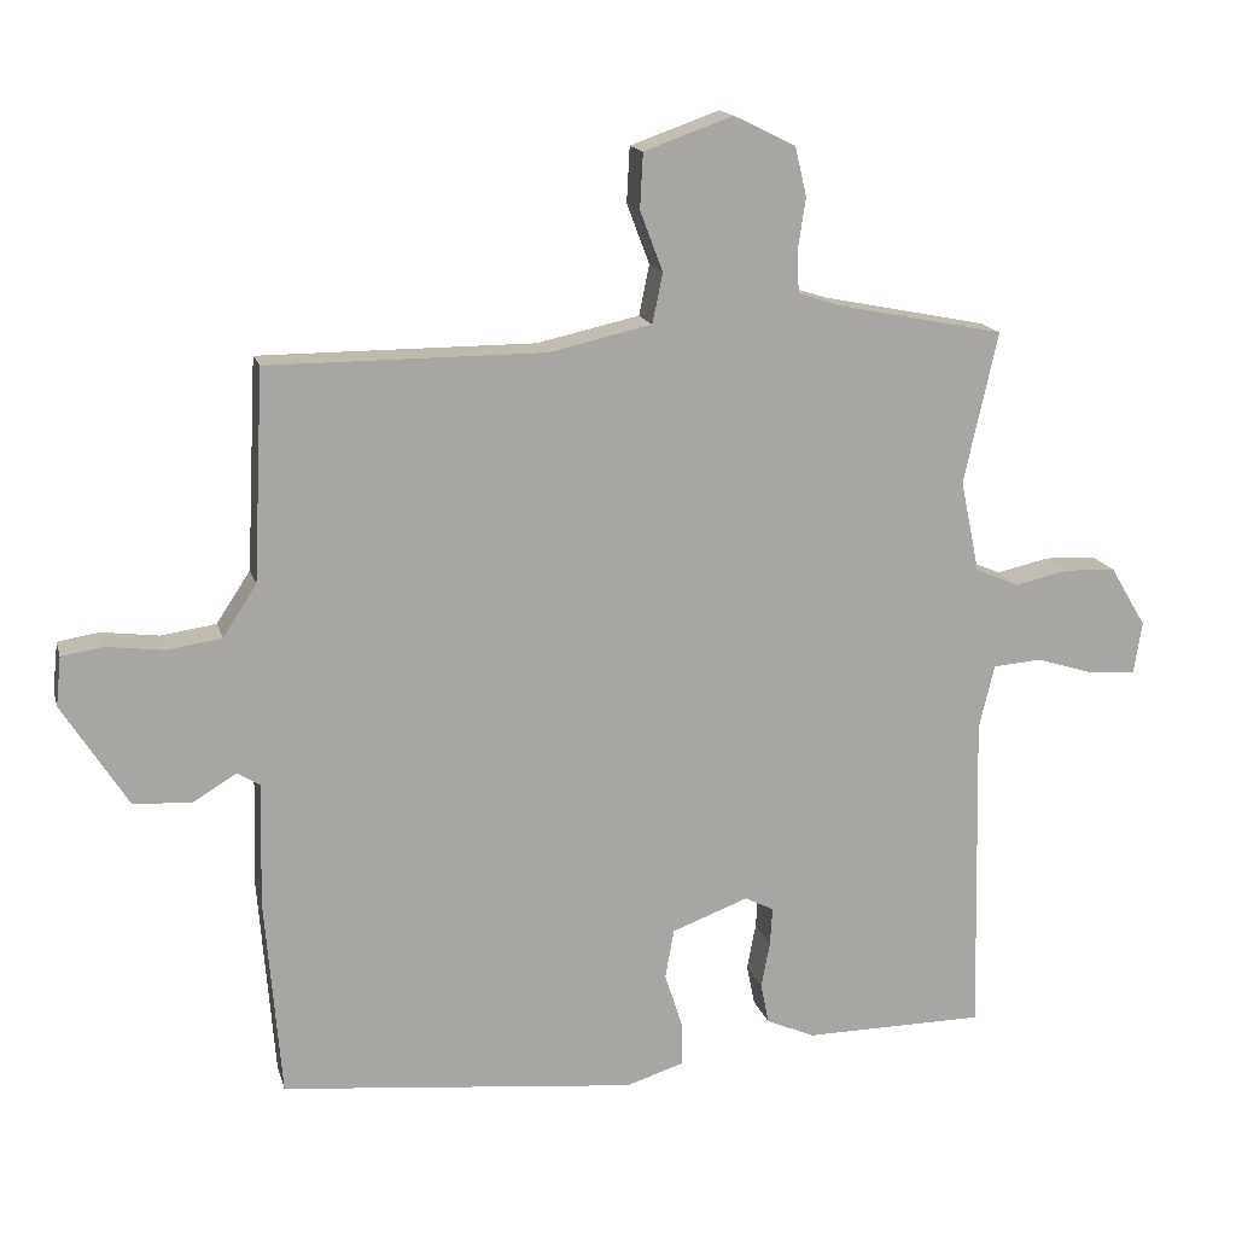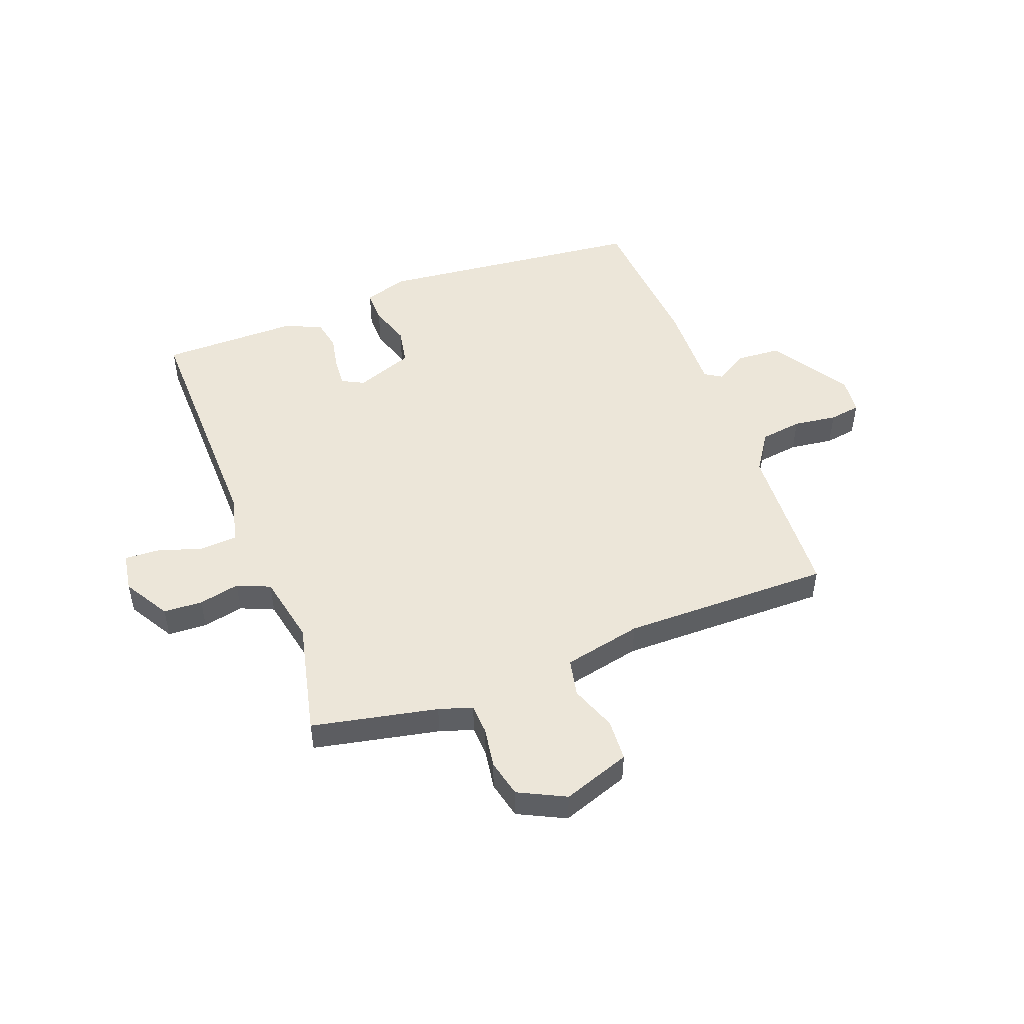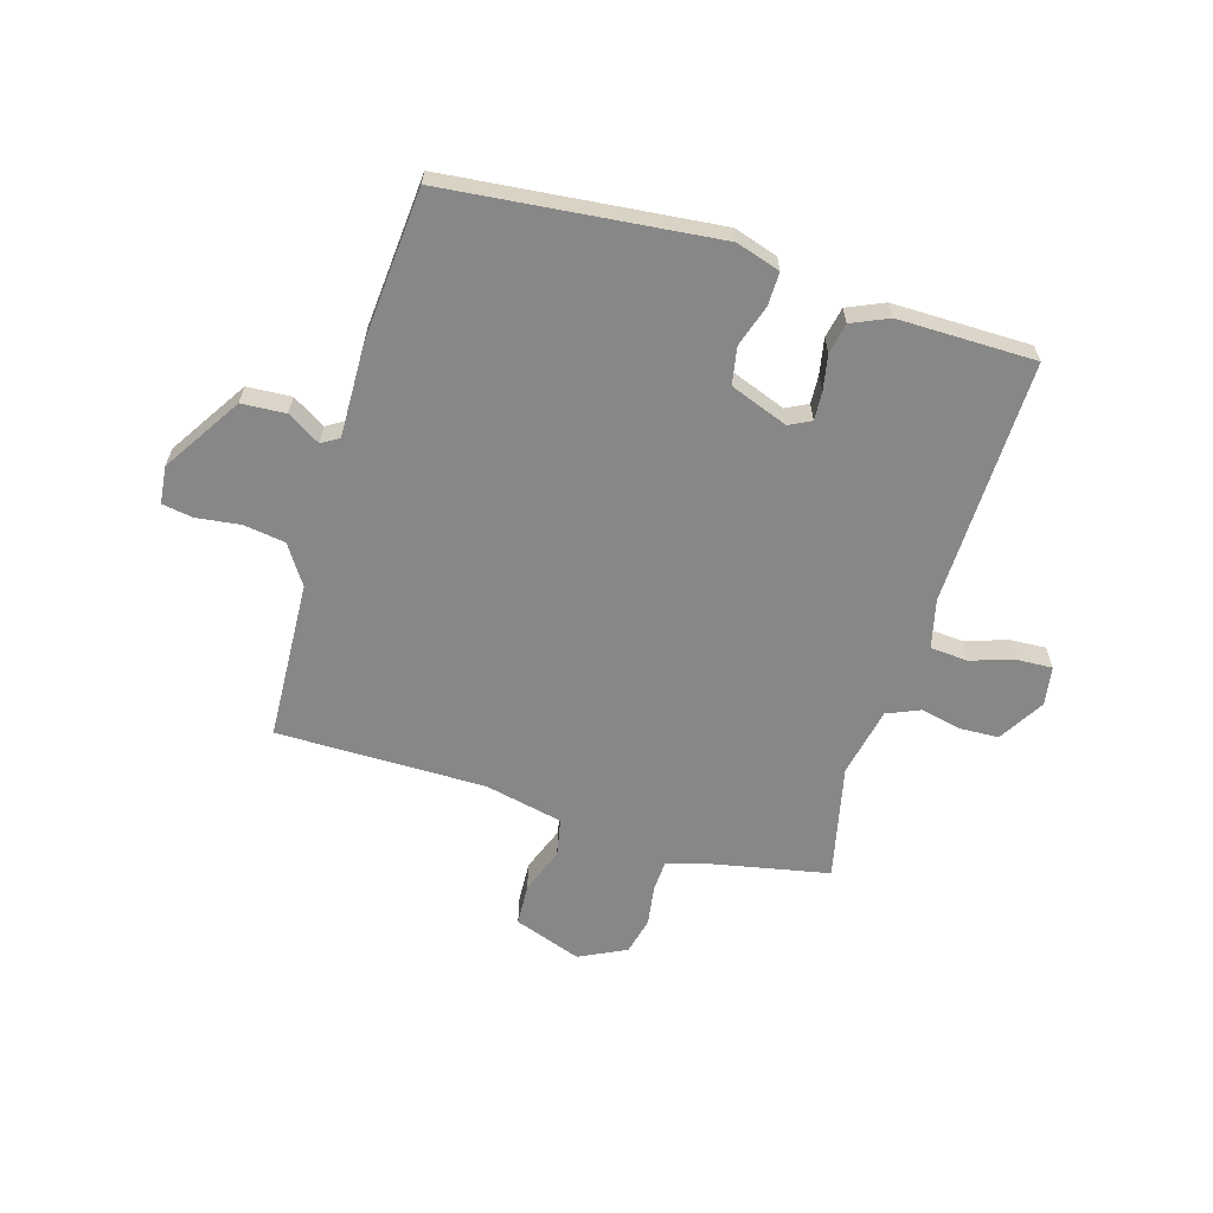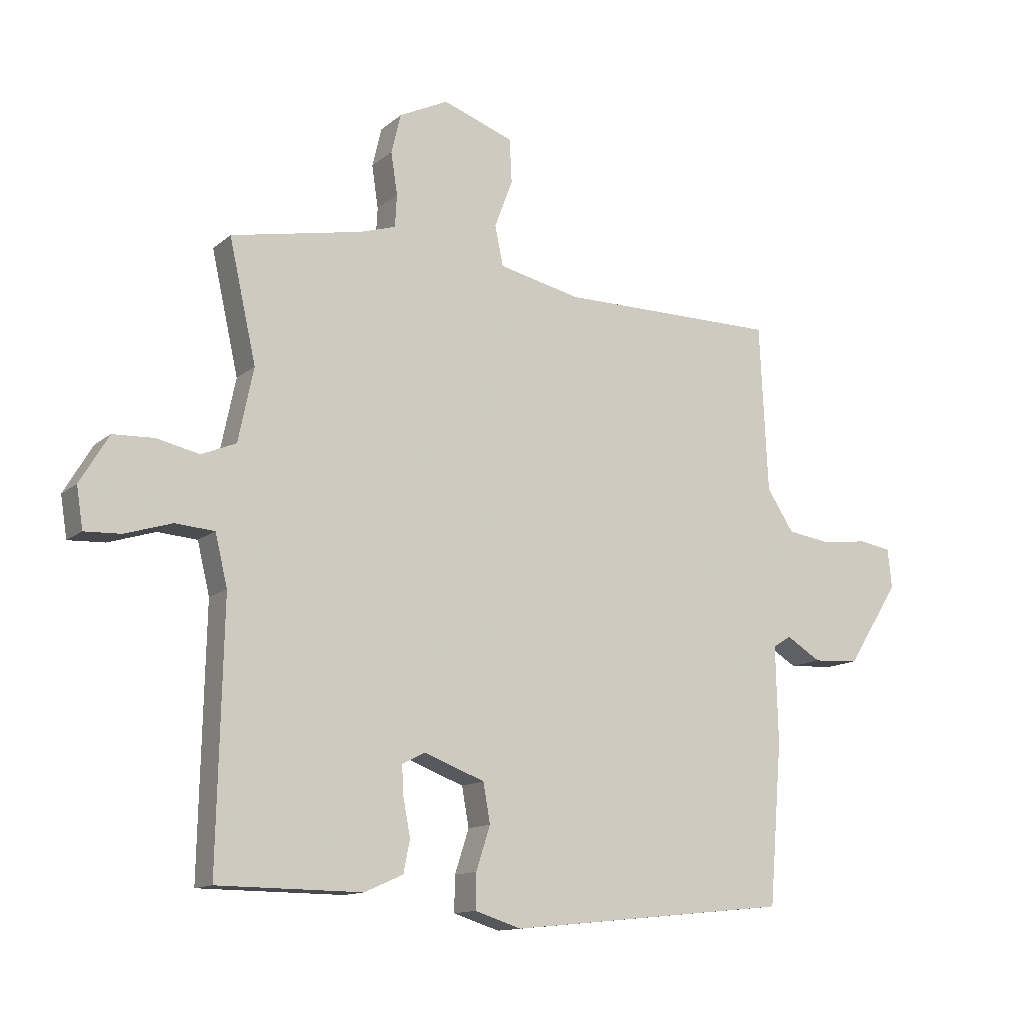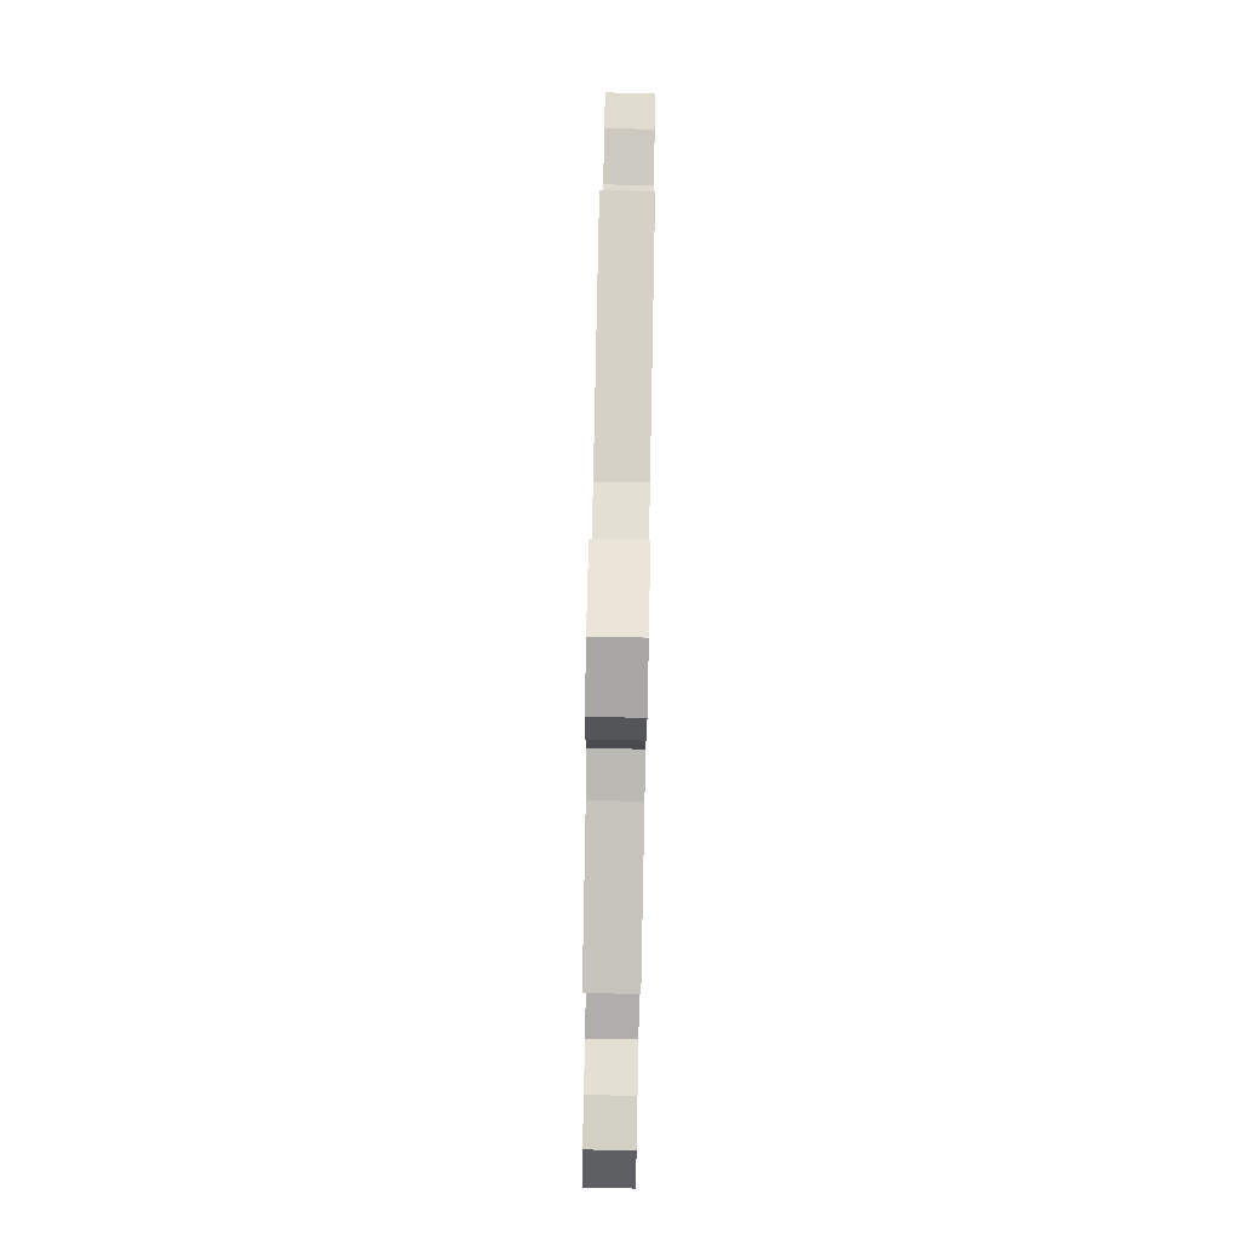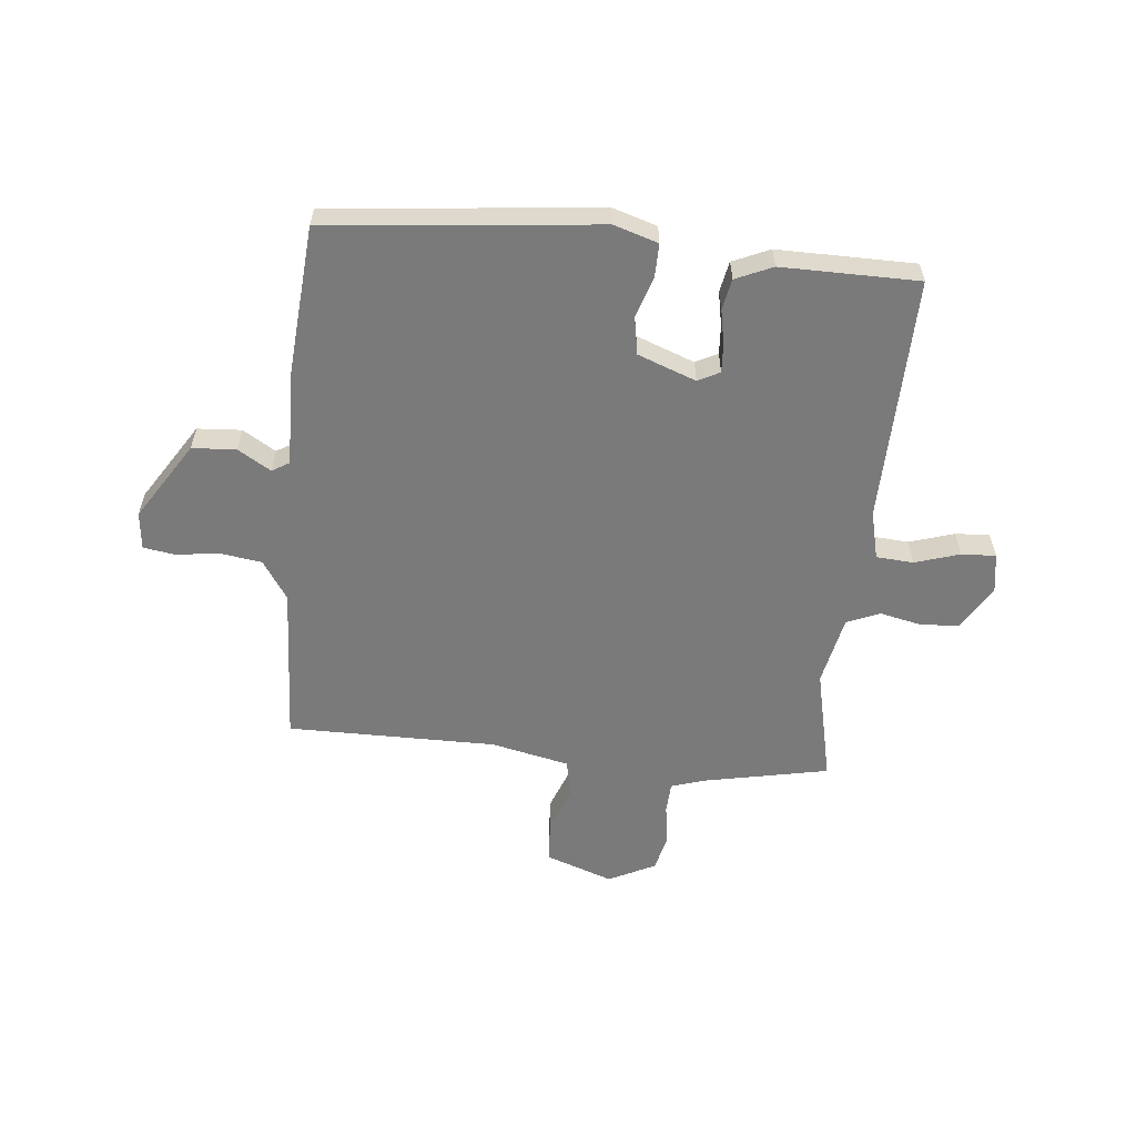
<metadata>
{"format":"obj","ext":"obj","renderer":"f3d","projection":"perspective","resolution":1024,"background":"white","views":[{"elev":15.7,"azim":166.0,"up":"+Z"},{"elev":49.2,"azim":-20.4,"up":"+Y"},{"elev":-62.5,"azim":163.4,"up":"+Y"},{"elev":-12.9,"azim":-29.6,"up":"+Z"},{"elev":79.4,"azim":-88.9,"up":"+Z"},{"elev":-58.1,"azim":174.4,"up":"+Y"}]}
</metadata>
<code>
v 0.5 0.07 -0.5
v 0.017 0.07 -0.549
v -0.062 0.07 -0.524
v -0.061 0.07 -0.464
v -0.037 0.07 -0.39
v -0.049 0.07 -0.323
v -0.153 0.07 -0.284
v -0.192 0.07 -0.304
v -0.189 0.07 -0.355
v -0.177 0.07 -0.418
v -0.188 0.07 -0.473
v -0.254 0.07 -0.502
v -0.5 0.07 -0.5
v -0.49 0.07 -0.059
v -0.511 0.07 0.028
v -0.578 0.07 0.033
v -0.658 0.07 0.008
v -0.72 0.07 0.005
v -0.731 0.07 0.075
v -0.682 0.07 0.157
v -0.612 0.07 0.16
v -0.539 0.07 0.144
v -0.48 0.07 0.169
v -0.454 0.07 0.294
v -0.5 0.07 0.5
v -0.275 0.07 0.545
v -0.215 0.07 0.564
v -0.212 0.07 0.619
v -0.223 0.07 0.691
v -0.207 0.07 0.758
v -0.123 0.07 0.799
v -0.002 0.07 0.756
v 0.002 0.07 0.681
v -0.029 0.07 0.599
v -0.015 0.07 0.531
v 0.125 0.07 0.5
v 0.5 0.07 0.5
v 0.514 0.07 0.214
v 0.56 0.07 0.144
v 0.635 0.07 0.133
v 0.713 0.07 0.143
v 0.769 0.07 0.134
v 0.776 0.07 0.067
v 0.687 0.07 -0.073
v 0.608 0.07 -0.078
v 0.549 0.07 -0.042
v 0.518 0.07 -0.061
v 0.522 0.07 -0.227
v 0.5 0 -0.5
v 0.017 0 -0.549
v -0.062 0 -0.524
v -0.061 0 -0.464
v -0.037 0 -0.39
v -0.049 0 -0.323
v -0.153 0 -0.284
v -0.192 0 -0.304
v -0.189 0 -0.355
v -0.177 0 -0.418
v -0.188 0 -0.473
v -0.254 0 -0.502
v -0.5 0 -0.5
v -0.49 0 -0.059
v -0.511 0 0.028
v -0.578 0 0.033
v -0.658 0 0.008
v -0.72 0 0.005
v -0.731 0 0.075
v -0.682 0 0.157
v -0.612 0 0.16
v -0.539 0 0.144
v -0.48 0 0.169
v -0.454 0 0.294
v -0.5 0 0.5
v -0.275 0 0.545
v -0.215 0 0.564
v -0.212 0 0.619
v -0.223 0 0.691
v -0.207 0 0.758
v -0.123 0 0.799
v -0.002 0 0.756
v 0.002 0 0.681
v -0.029 0 0.599
v -0.015 0 0.531
v 0.125 0 0.5
v 0.5 0 0.5
v 0.514 0 0.214
v 0.56 0 0.144
v 0.635 0 0.133
v 0.713 0 0.143
v 0.769 0 0.134
v 0.776 0 0.067
v 0.687 0 -0.073
v 0.608 0 -0.078
v 0.549 0 -0.042
v 0.518 0 -0.061
v 0.522 0 -0.227
f 3 4 5
f 2 3 5
f 1 2 5
f 48 1 5
f 47 48 5
f 46 47 5 6
f 44 45 46
f 43 44 46
f 42 43 46
f 41 42 46
f 40 41 46
f 46 6 7
f 40 46 7
f 39 40 7
f 38 39 7 8
f 36 37 38 8
f 35 36 8
f 34 35 8
f 32 33 34
f 31 32 34
f 30 31 34
f 29 30 34
f 28 29 34
f 27 28 34 8
f 26 27 8
f 26 8 9
f 25 26 9
f 24 25 9
f 12 13 14
f 11 12 14
f 10 11 14
f 9 10 14
f 24 9 14
f 23 24 14
f 22 23 14 15
f 20 21 22
f 19 20 22
f 18 19 22
f 17 18 22
f 16 17 22
f 15 16 22
f 53 52 51
f 53 51 50
f 53 50 49
f 53 49 96
f 53 96 95
f 54 53 95 94
f 94 93 92
f 94 92 91
f 94 91 90
f 94 90 89
f 94 89 88
f 55 54 94
f 55 94 88
f 55 88 87
f 56 55 87 86
f 56 86 85 84
f 56 84 83
f 56 83 82
f 82 81 80
f 82 80 79
f 82 79 78
f 82 78 77
f 82 77 76
f 56 82 76 75
f 56 75 74
f 57 56 74
f 57 74 73
f 57 73 72
f 62 61 60
f 62 60 59
f 62 59 58
f 62 58 57
f 62 57 72
f 62 72 71
f 63 62 71 70
f 70 69 68
f 70 68 67
f 70 67 66
f 70 66 65
f 70 65 64
f 70 64 63
f 1 49 50 2
f 2 50 51 3
f 3 51 52 4
f 4 52 53 5
f 5 53 54 6
f 6 54 55 7
f 7 55 56 8
f 8 56 57 9
f 9 57 58 10
f 10 58 59 11
f 11 59 60 12
f 12 60 61 13
f 13 61 62 14
f 14 62 63 15
f 15 63 64 16
f 16 64 65 17
f 17 65 66 18
f 18 66 67 19
f 19 67 68 20
f 20 68 69 21
f 21 69 70 22
f 22 70 71 23
f 23 71 72 24
f 24 72 73 25
f 25 73 74 26
f 26 74 75 27
f 27 75 76 28
f 28 76 77 29
f 29 77 78 30
f 30 78 79 31
f 31 79 80 32
f 32 80 81 33
f 33 81 82 34
f 34 82 83 35
f 35 83 84 36
f 36 84 85 37
f 37 85 86 38
f 38 86 87 39
f 39 87 88 40
f 40 88 89 41
f 41 89 90 42
f 42 90 91 43
f 43 91 92 44
f 44 92 93 45
f 45 93 94 46
f 46 94 95 47
f 47 95 96 48
f 48 96 49 1

</code>
